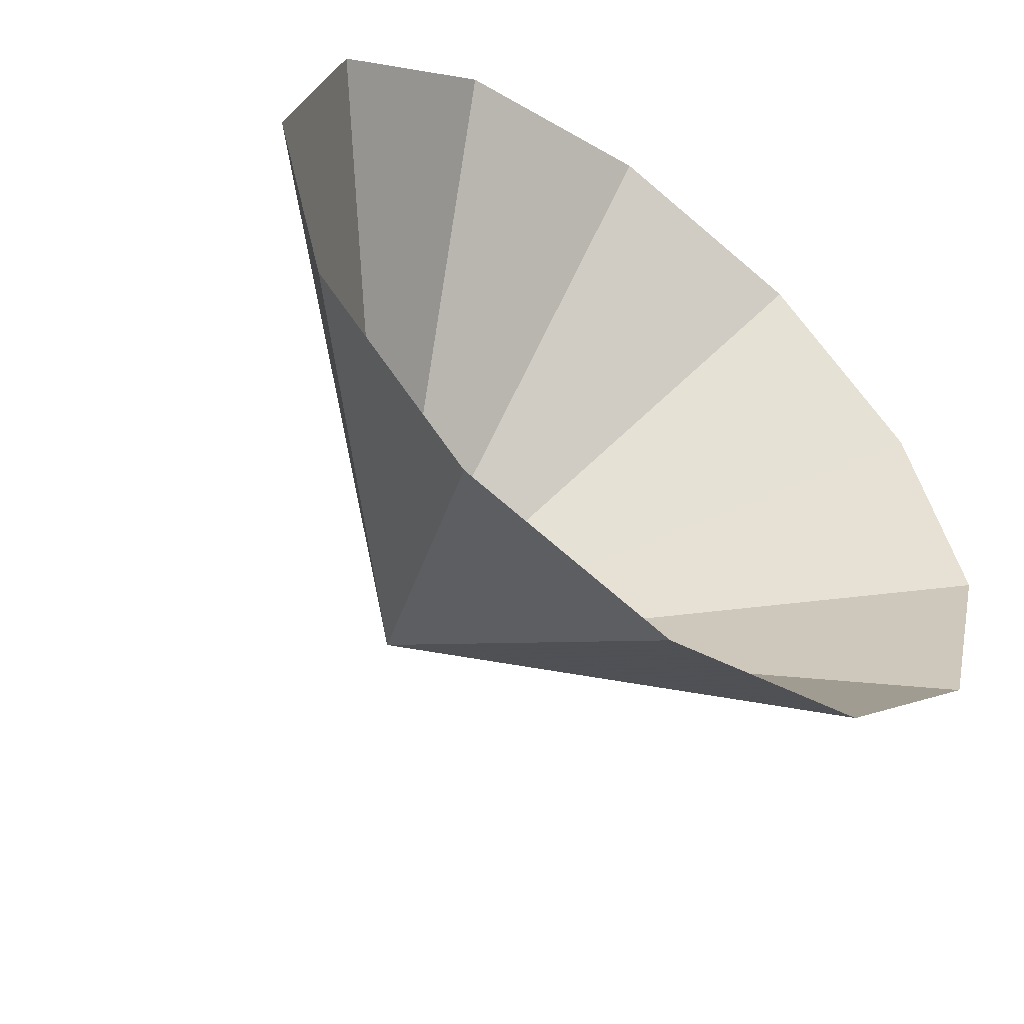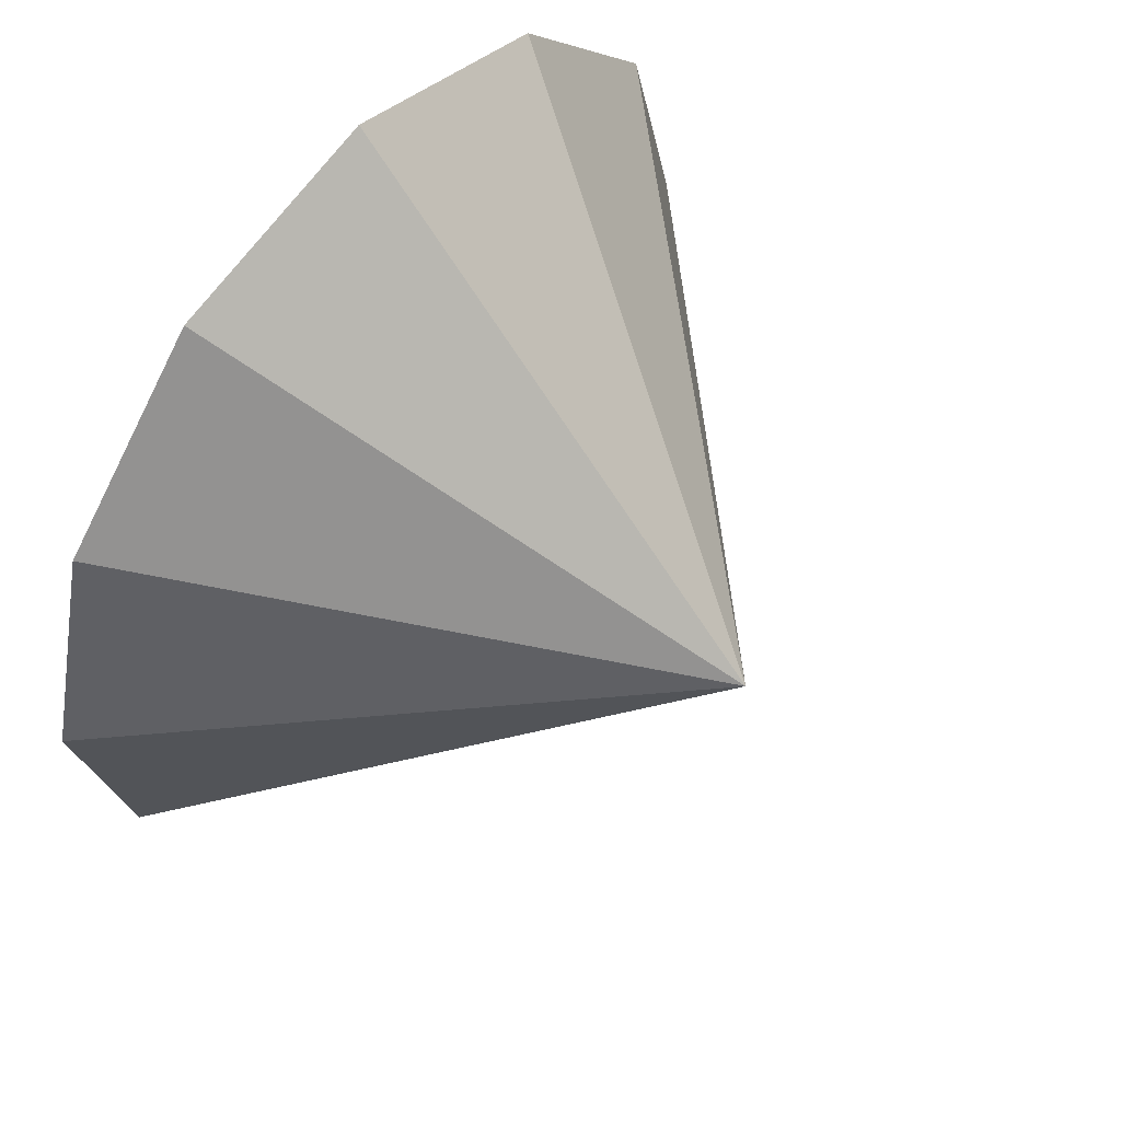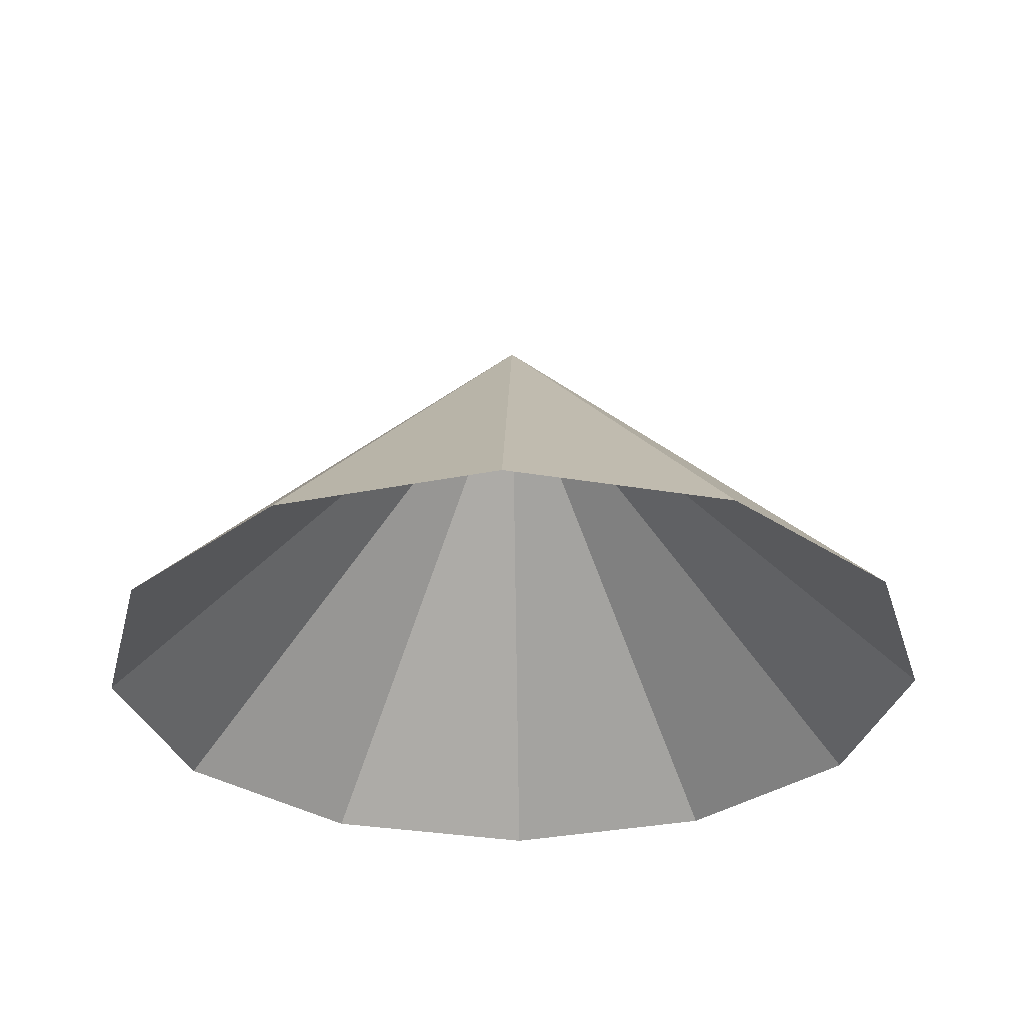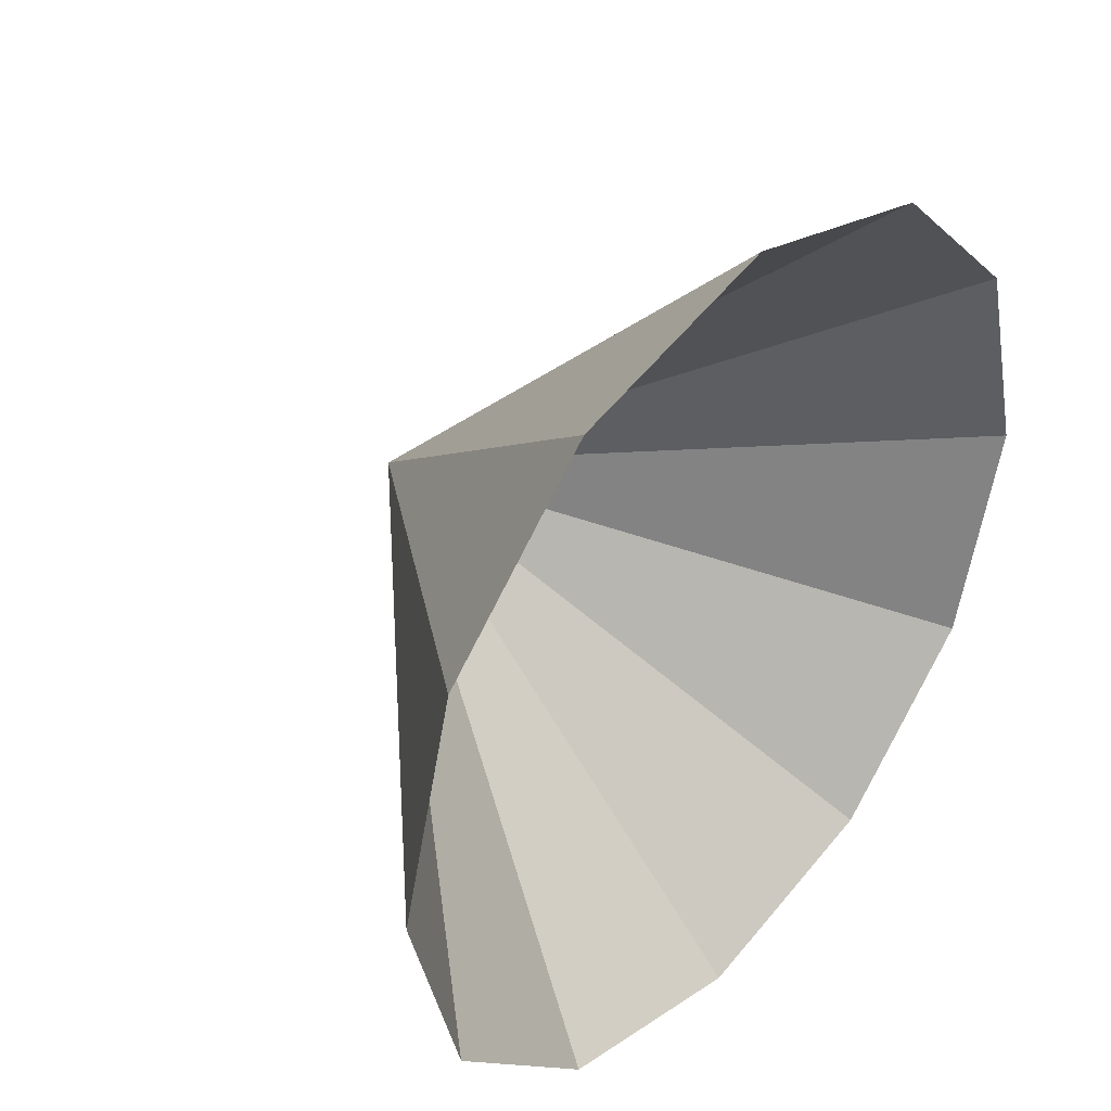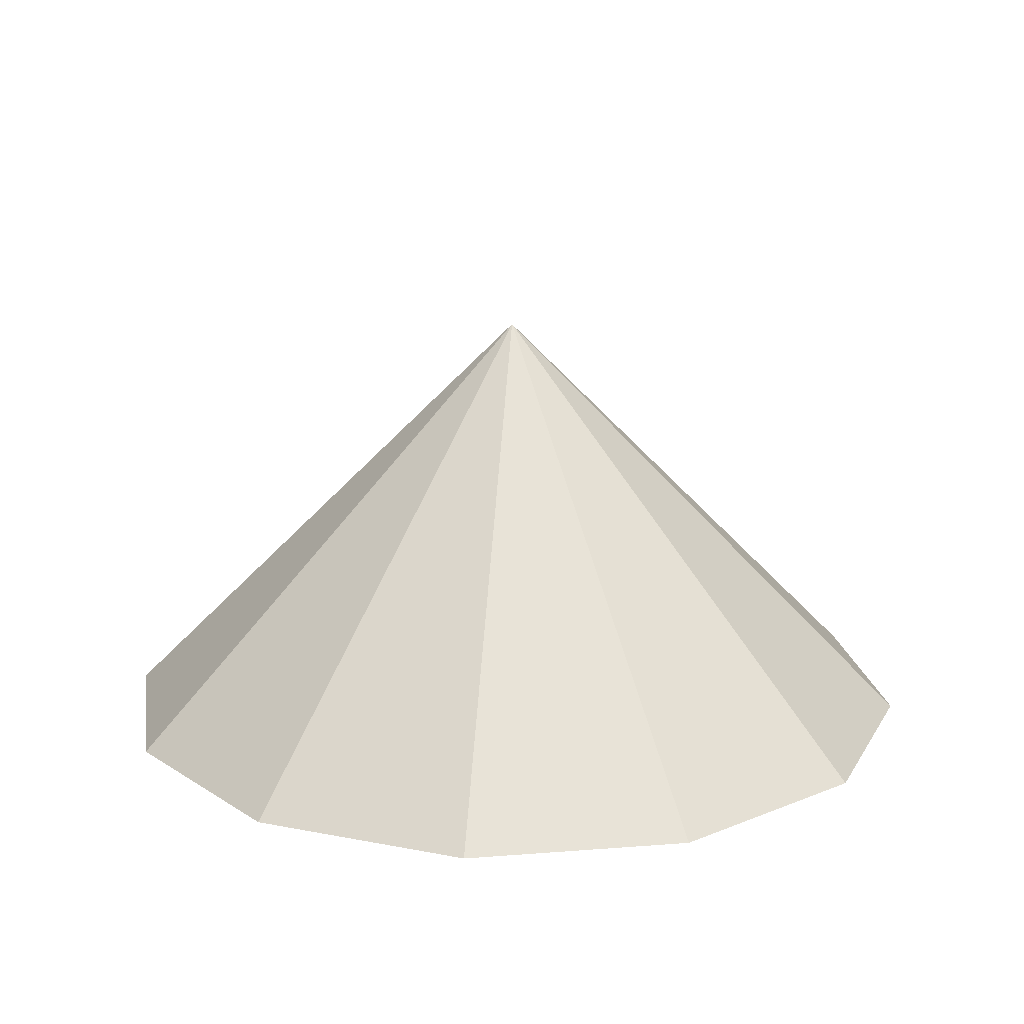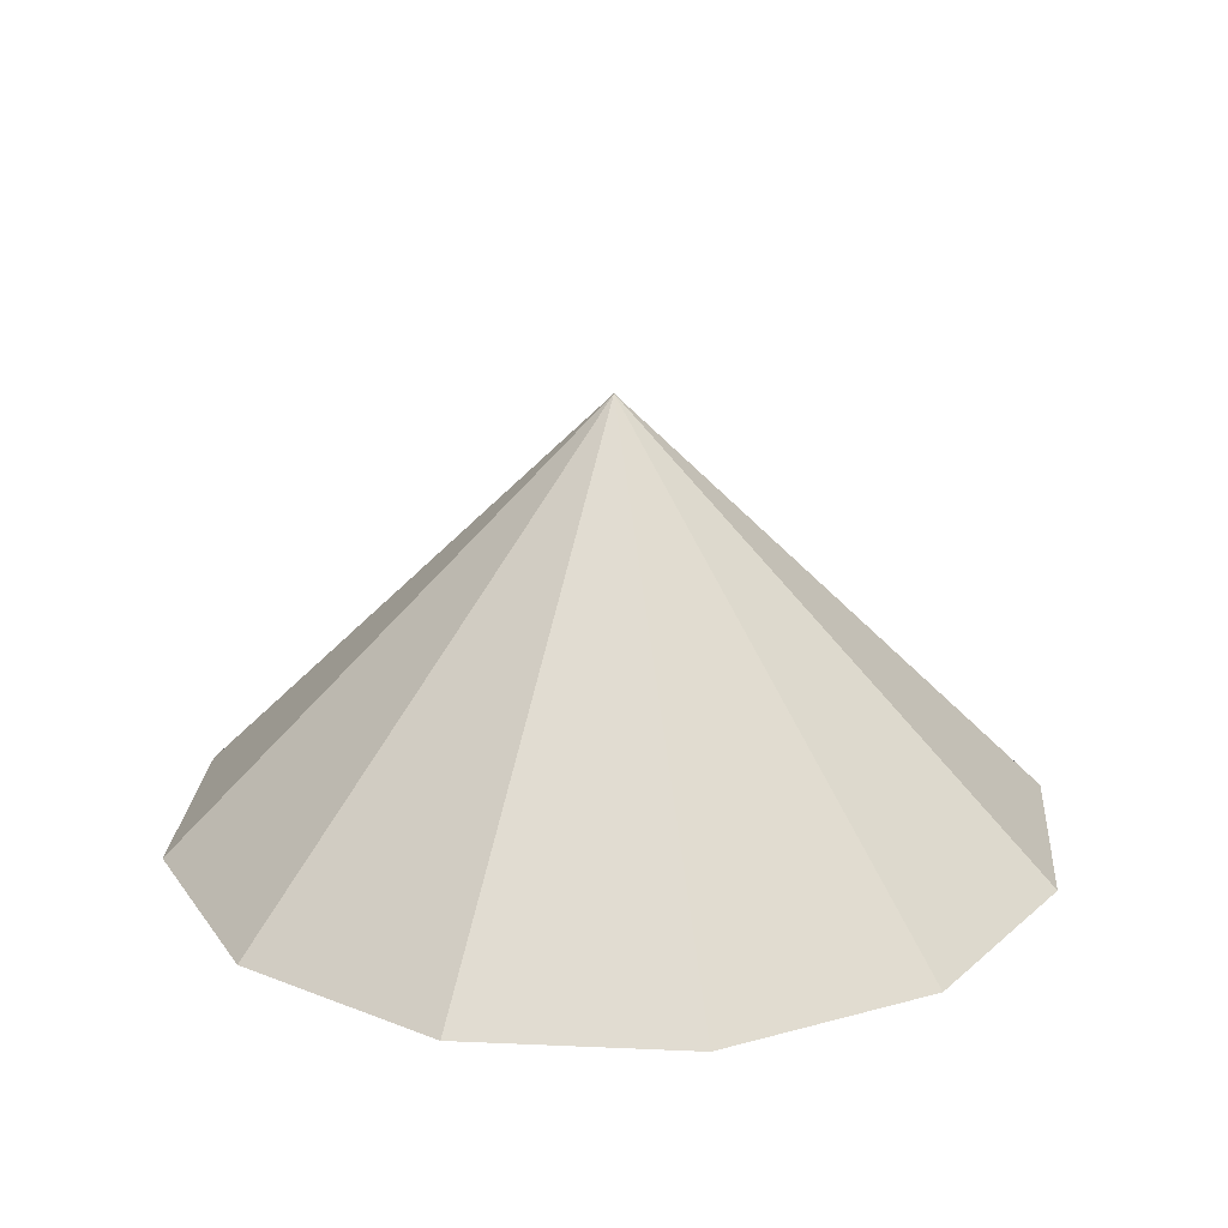
<metadata>
{"format":"obj","ext":"obj","renderer":"f3d","projection":"perspective","resolution":1024,"background":"white","views":[{"elev":-55.1,"azim":-37.6,"up":"+Z"},{"elev":55.2,"azim":129.6,"up":"+Z"},{"elev":-31.1,"azim":-118.8,"up":"+Y"},{"elev":39.9,"azim":-49.1,"up":"+Z"},{"elev":17.7,"azim":-83.8,"up":"+Y"},{"elev":22.0,"azim":139.4,"up":"+Y"}]}
</metadata>
<code>
g sphere_head
v  0.7071  0.7071  0
v  0.6124  0.7071  0.3536
v  0.3536  0.7071  0.6124
v  0  0.7071  0.7071
v -0.3536  0.7071  0.6124
v -0.6124  0.7071  0.3536
v -0.7071  0.7071  0
v -0.6124  0.7071 -0.3536
v -0.3536  0.7071 -0.6124
v -0  0.7071 -0.7071
v  0.3536  0.7071 -0.6124
v  0.6124  0.7071 -0.3536
v  0  1.414  0
v  0  1.414  0
v  0  1.414  0
v  0  1.414  0
v -0  1.414  0
v -0  1.414  0
v -0  1.414  0
v -0  1.414 -0
v -0  1.414 -0
v -0  1.414 -0
v  0  1.414 -0
v  0  1.414 -0
f 2 1 13
f 3 2 14
f 4 3 15
f 5 4 16
f 6 5 17
f 7 6 18
f 8 7 19
f 9 8 20
f 10 9 21
f 11 10 22
f 12 11 23
f 13 1 12

</code>
